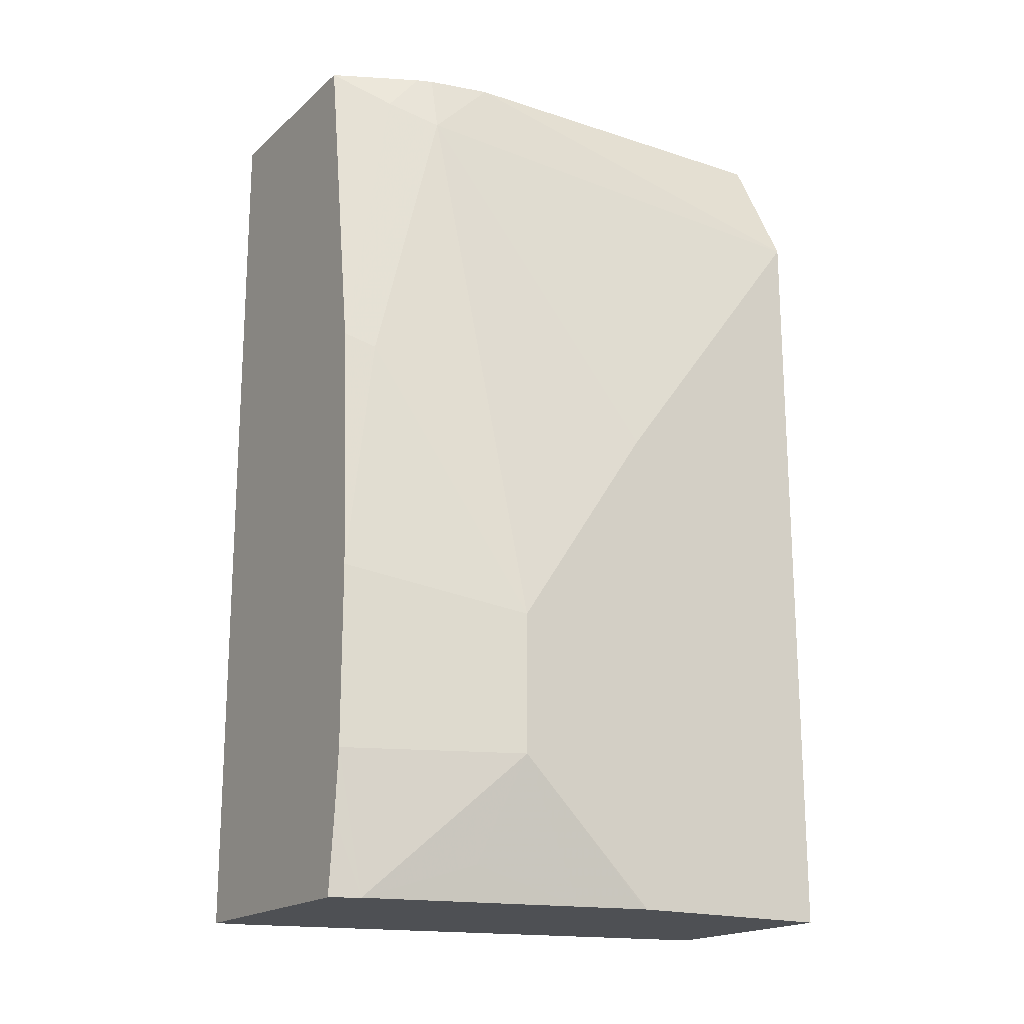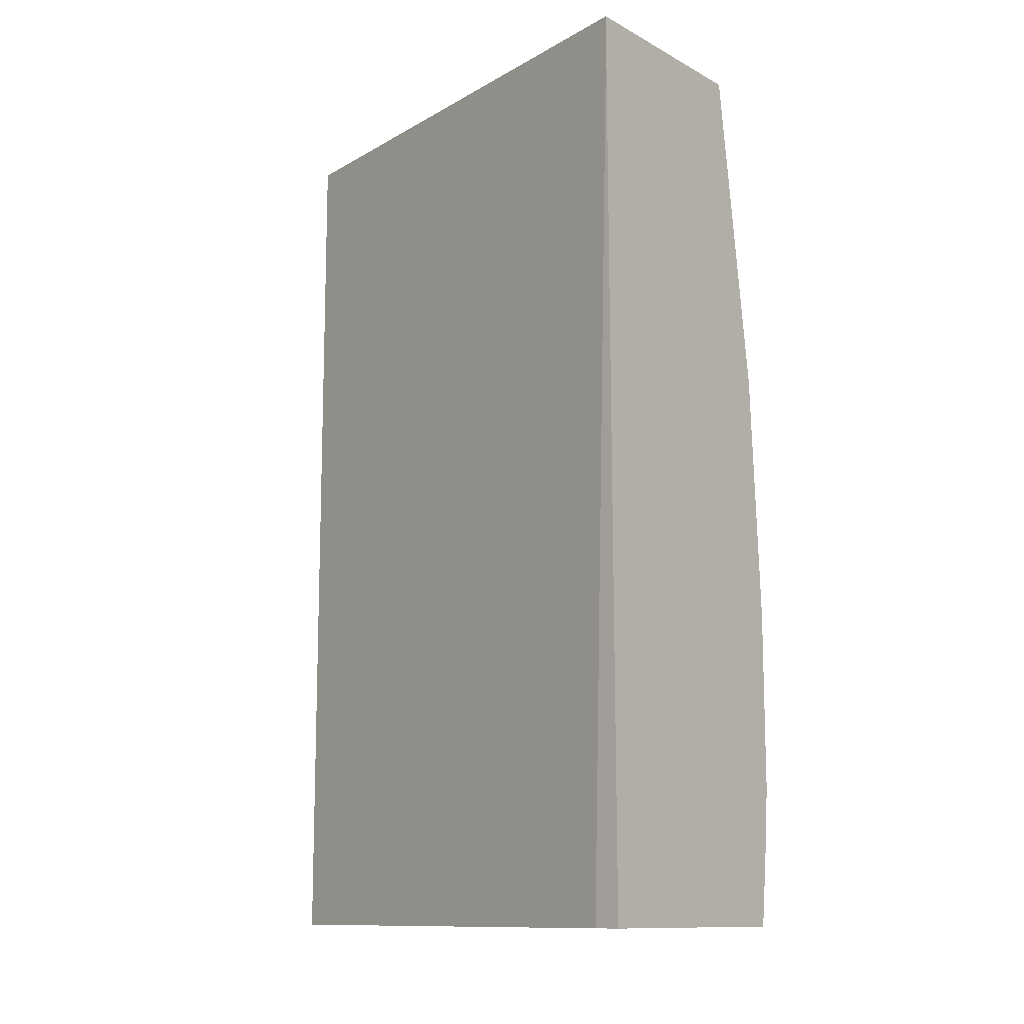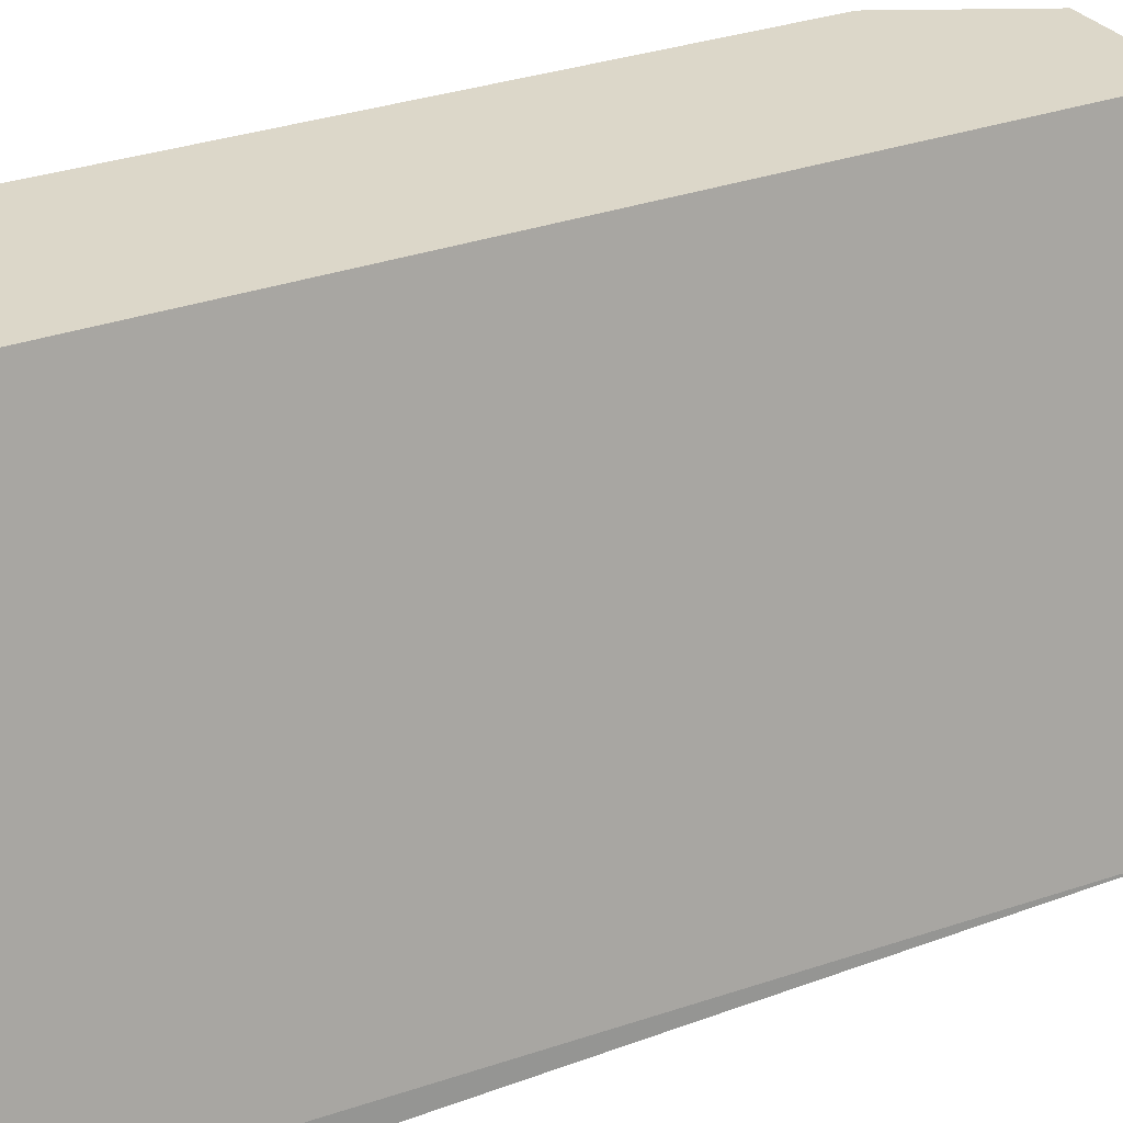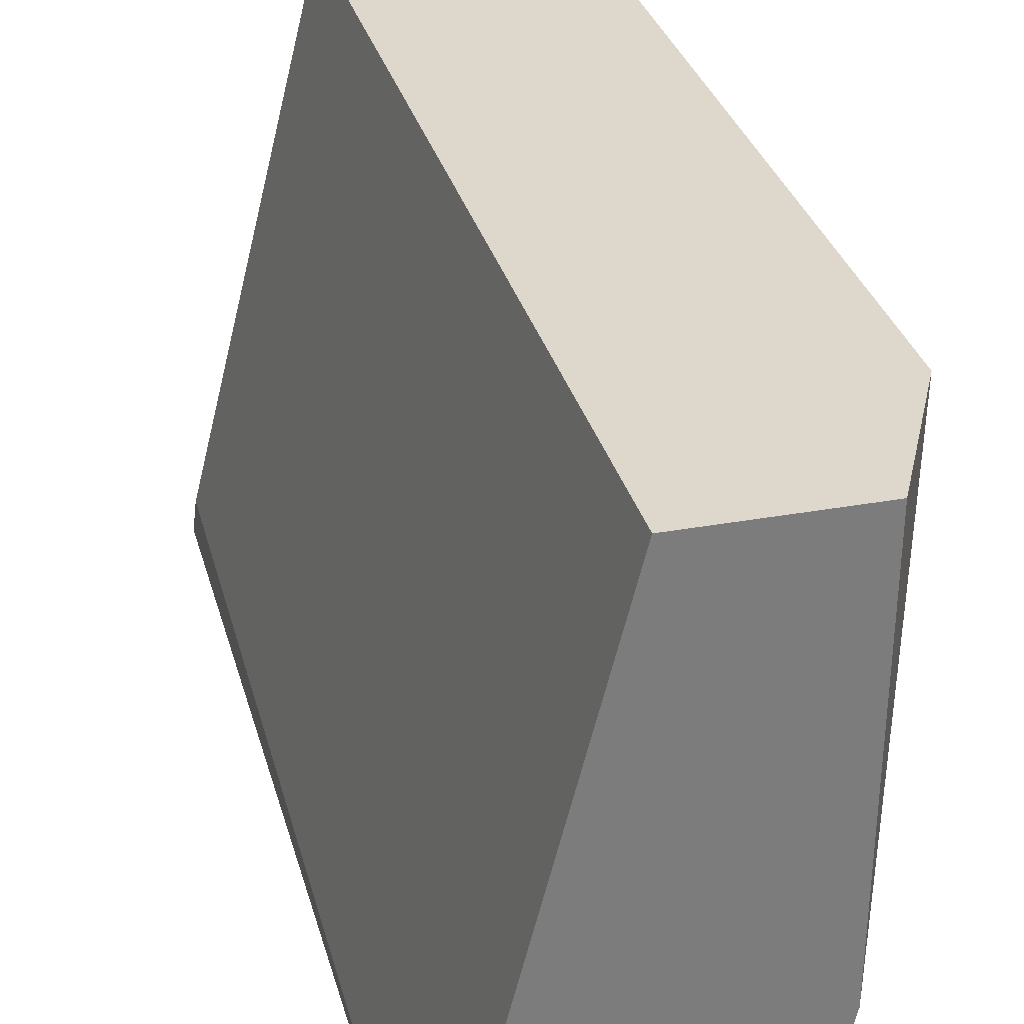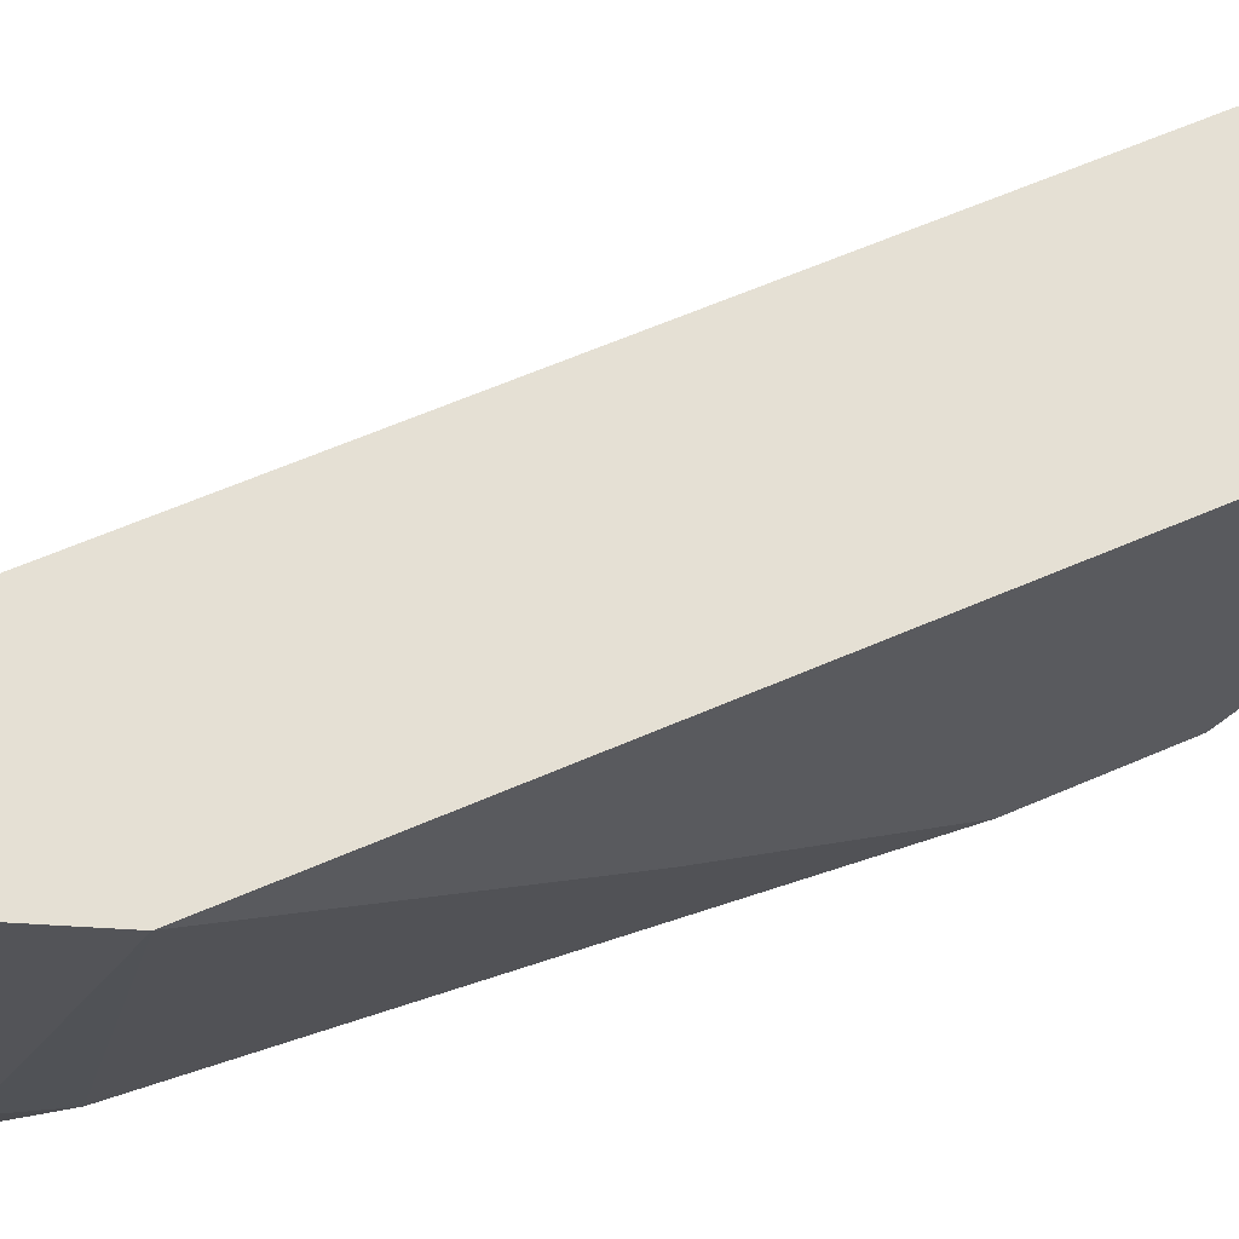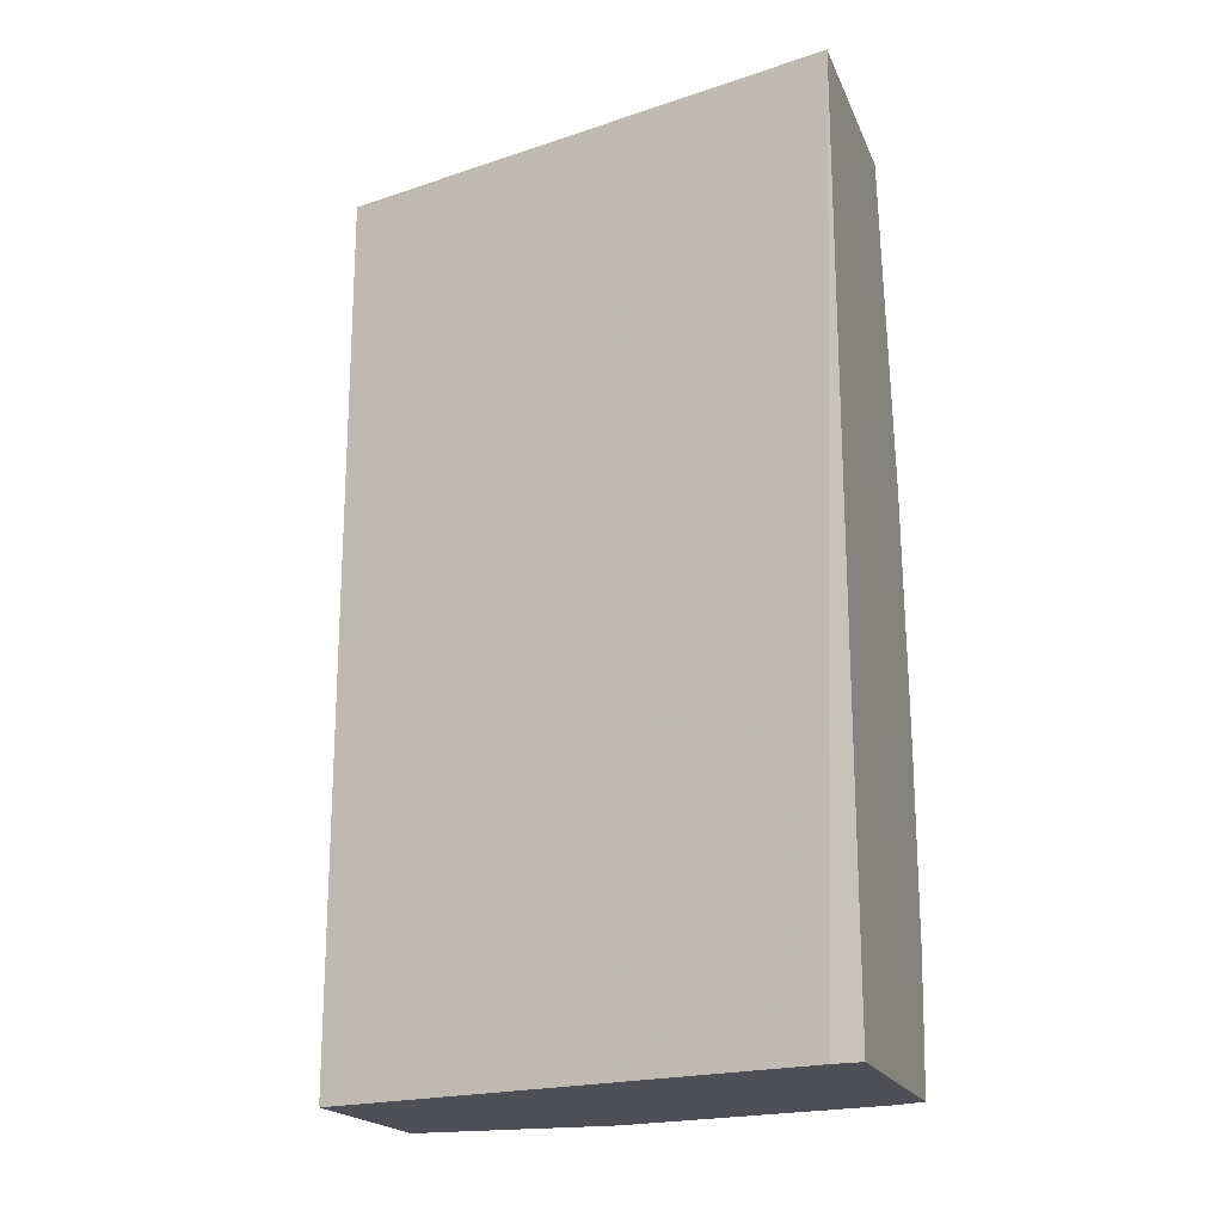
<metadata>
{"format":"obj","ext":"obj","renderer":"f3d","projection":"perspective","resolution":1024,"background":"white","views":[{"elev":-18.6,"azim":-122.6,"up":"+Y"},{"elev":-11.8,"azim":128.9,"up":"+Y"},{"elev":30.3,"azim":61.7,"up":"+Z"},{"elev":31.4,"azim":165.4,"up":"+Z"},{"elev":65.8,"azim":-113.2,"up":"+Z"},{"elev":-19.4,"azim":108.0,"up":"+Y"}]}
</metadata>
<code>
v -0.6907 0.1683 -0.0001275
v -0.6268 0.1683 -0.2555
v -0.7619 0.1683 -0.0001275
v -0.6907 -0.276 -0.0001275
v -0.6268 0.1563 -0.2555
v -0.7304 0.1683 -0.2555
v -0.7598 0.1683 -0.177
v -0.7943 0.1037 -0.0001275
v -0.7943 -0.276 -0.0001275
v -0.6304 -0.276 -0.2415
v -0.6288 -0.276 -0.2555
v -0.7483 0.1496 -0.2302
v -0.7502 0.1683 -0.2145
v -0.7529 0.006853 -0.2555
v -0.7531 0.1683 -0.2072
v -0.7598 0.1381 -0.2072
v -0.7943 0.1035 -0.0001275
v -0.7943 -0.276 -0.1036
v -0.7943 0.06892 -0.0001275
v -0.7529 -0.276 -0.2555
v -0.7598 -1.946e-05 -0.2417
v -0.7598 -0.1173 -0.2555
v -0.7943 -0.1381 -0.1727
v -0.7943 -0.03455 -0.1036
v -0.7943 -1.946e-05 -0.06909
v -0.7943 0.03451 -0.03455
v -0.7941 -0.276 -0.1049
v -0.7943 -0.2417 -0.1381
v -0.7598 -0.276 -0.2417
v -0.757 -0.239 -0.2555
v -0.7598 -0.2072 -0.2555
v -0.7943 -0.2072 -0.1727
v -0.7858 -0.276 -0.1379
v -0.777 -0.259 -0.1899
f 14 22 21
f 12 16 15
f 14 21 16
f 12 14 16
f 12 15 13
f 9 28 18
f 9 26 25
f 9 23 32
f 9 24 23
f 9 25 24
f 9 19 26
f 16 21 23
f 9 32 28
f 16 23 24
f 29 34 32
f 17 24 25
f 17 25 26
f 17 26 19
f 18 28 27
f 32 34 33
f 21 22 23
f 22 31 32
f 22 32 23
f 27 28 32
f 27 32 33
f 29 33 34
f 29 32 31
f 29 31 30
f 7 17 8
f 16 24 17
f 7 16 17
f 20 29 30
f 6 14 12
f 7 15 16
f 1 2 6
f 1 6 13
f 1 13 15
f 1 7 3
f 1 3 8
f 1 8 17
f 1 17 19
f 1 19 9
f 1 9 4
f 1 4 5
f 1 5 2
f 2 5 11
f 2 11 20
f 2 20 30
f 1 15 7
f 2 31 22
f 2 30 31
f 6 12 13
f 5 10 11
f 4 11 10
f 4 20 11
f 4 29 20
f 4 10 5
f 4 27 33
f 4 18 27
f 4 9 18
f 3 7 8
f 2 14 6
f 4 33 29
f 2 22 14

</code>
